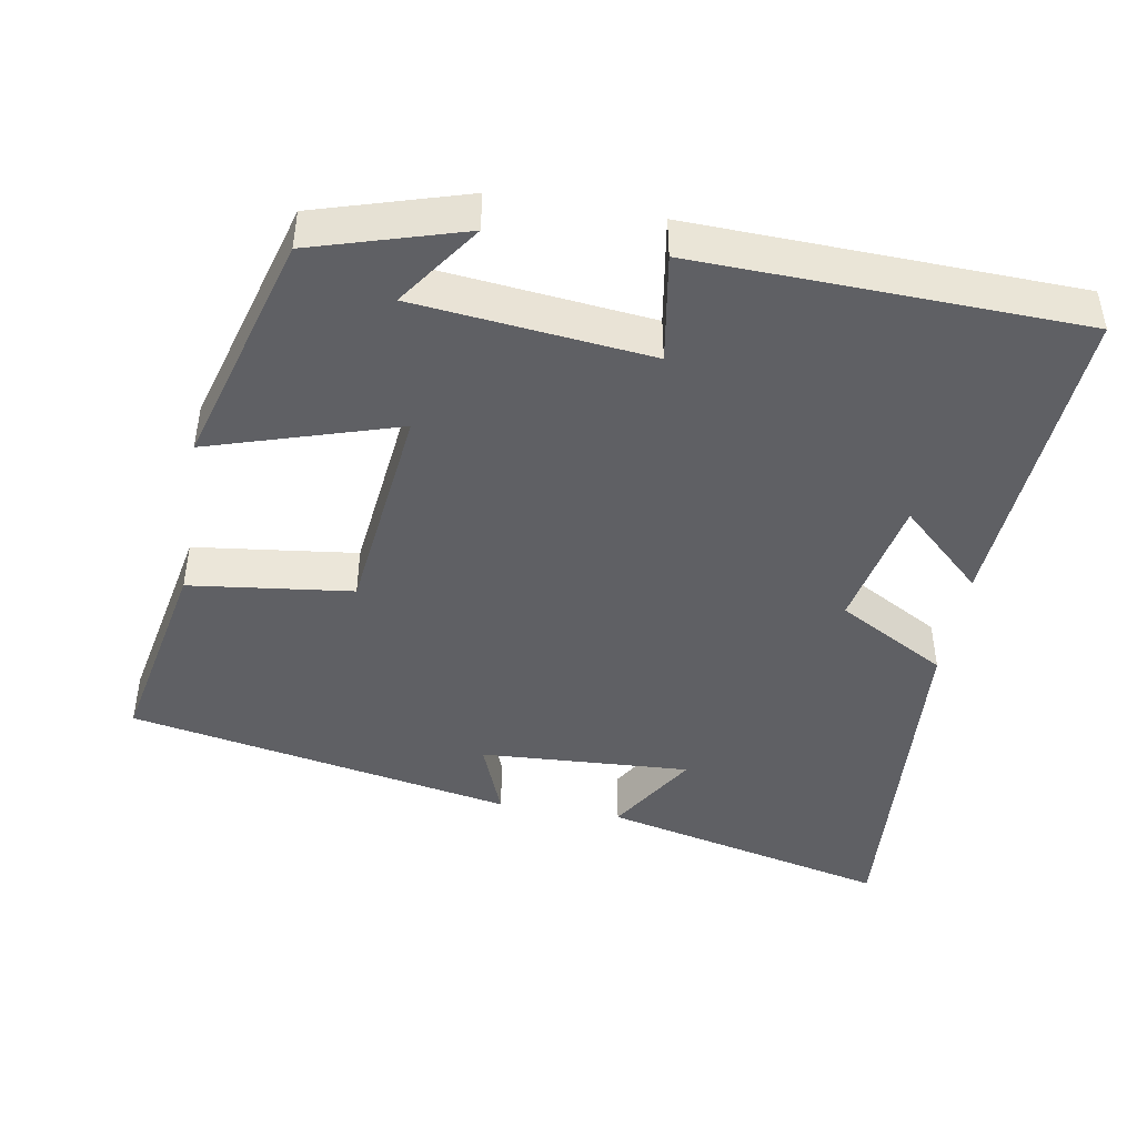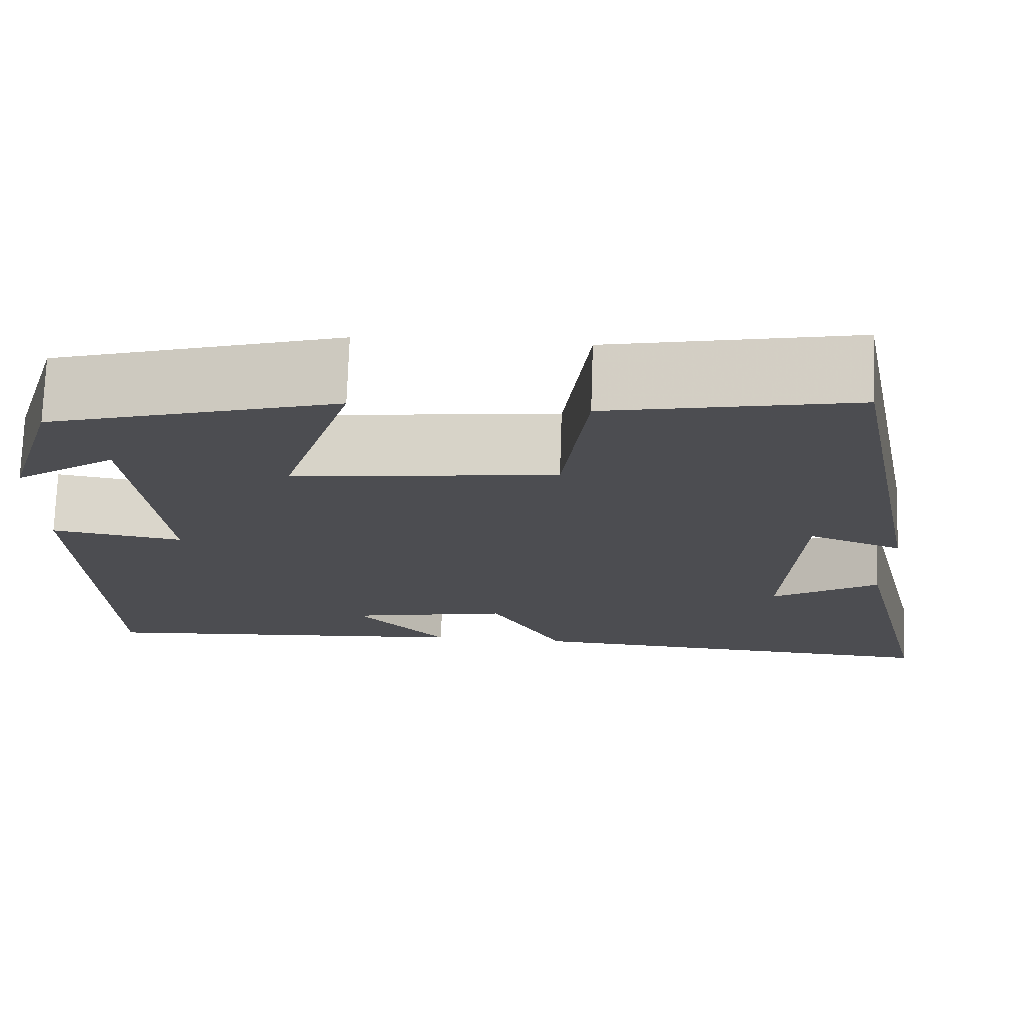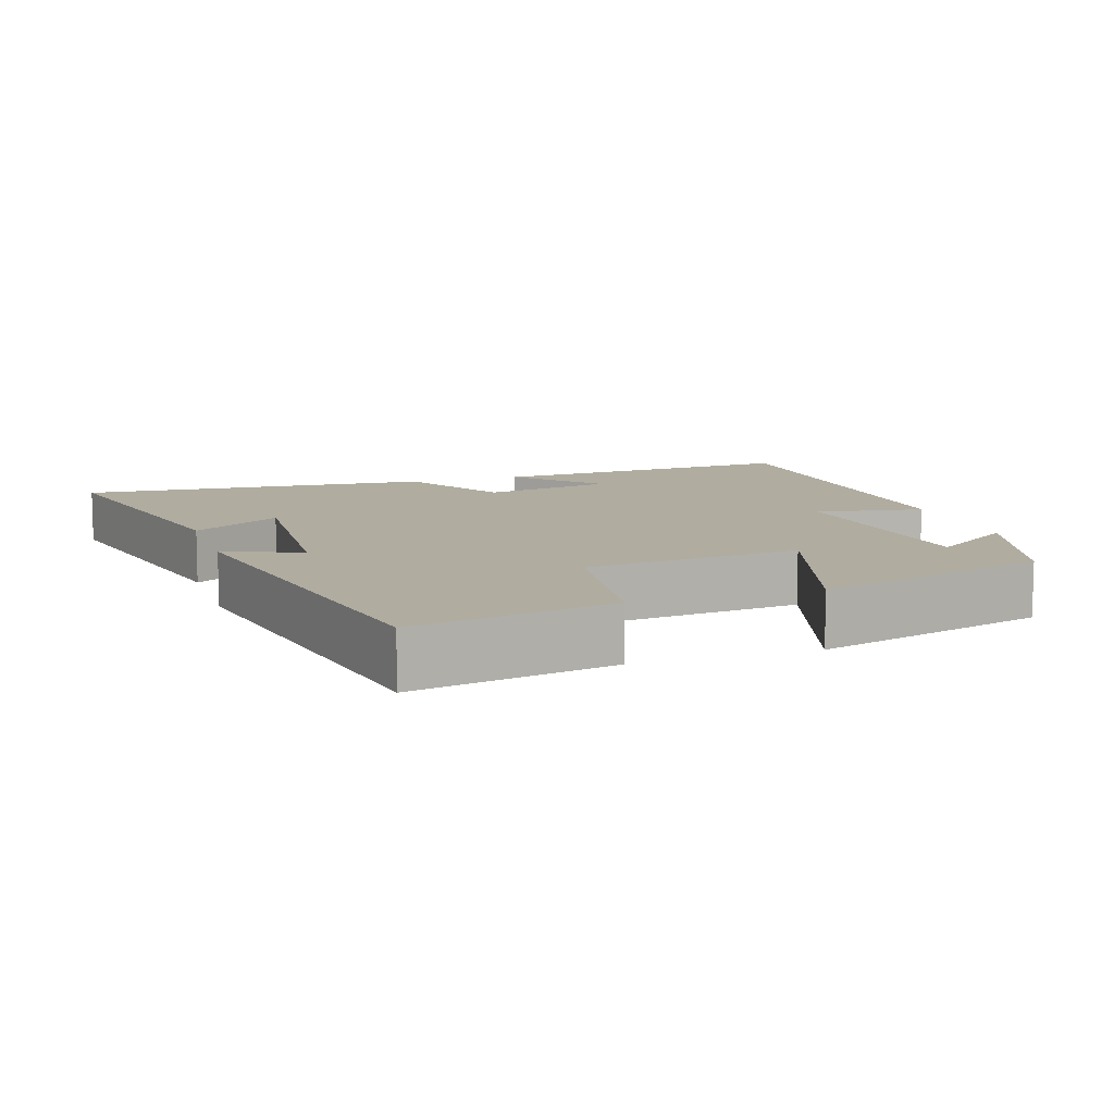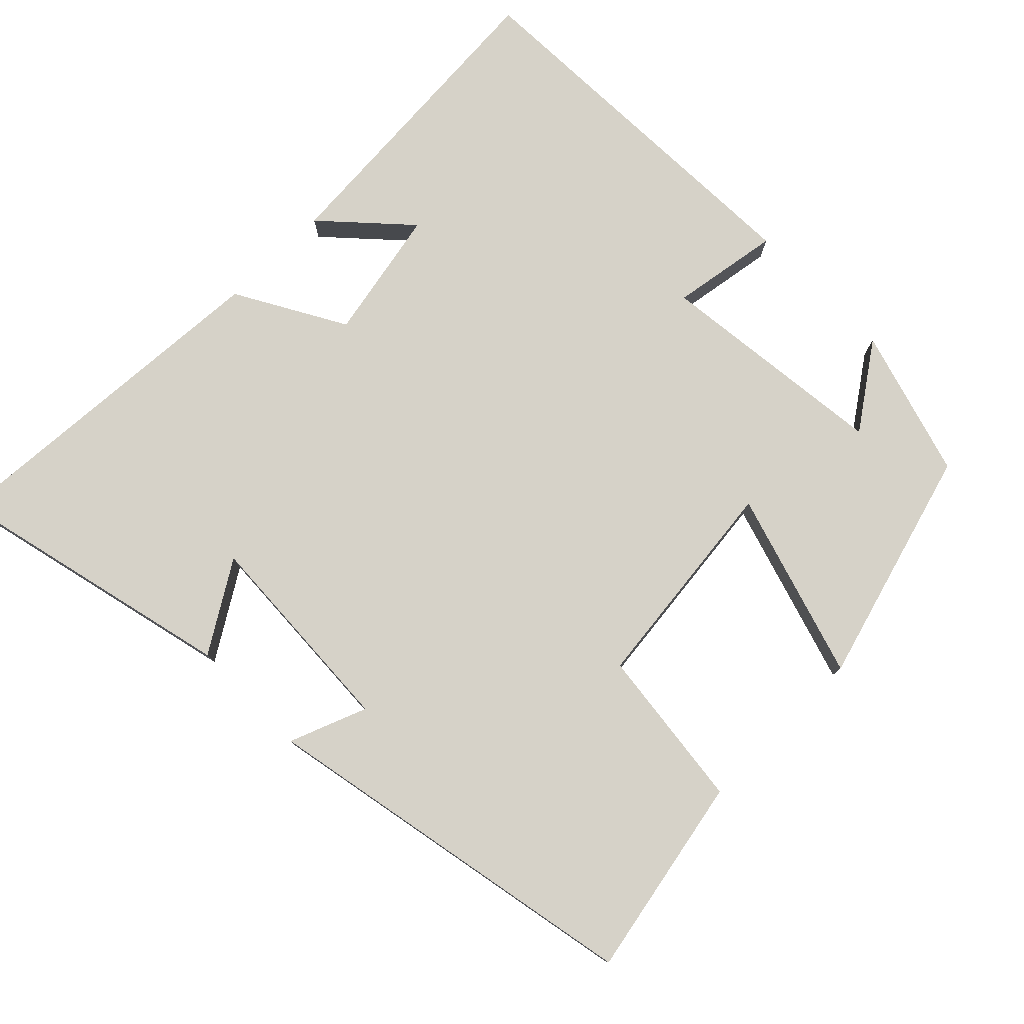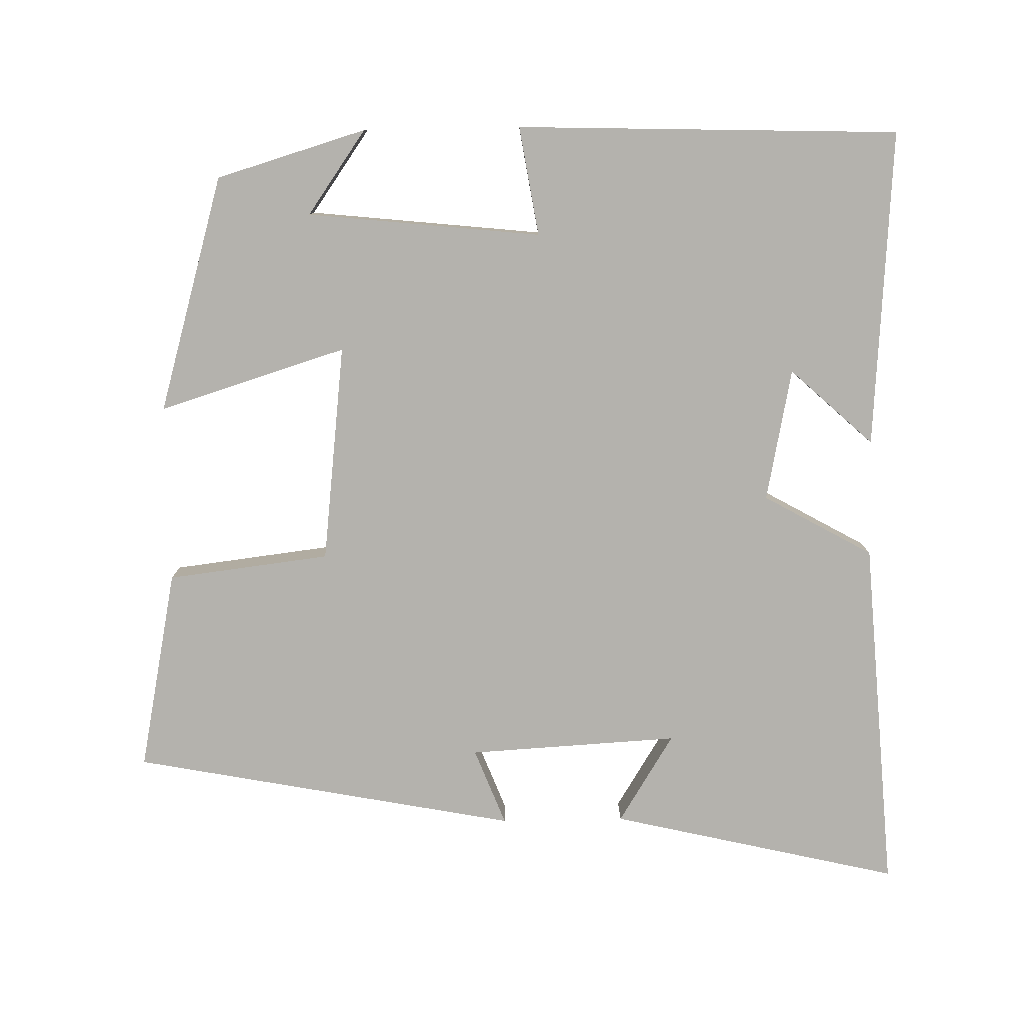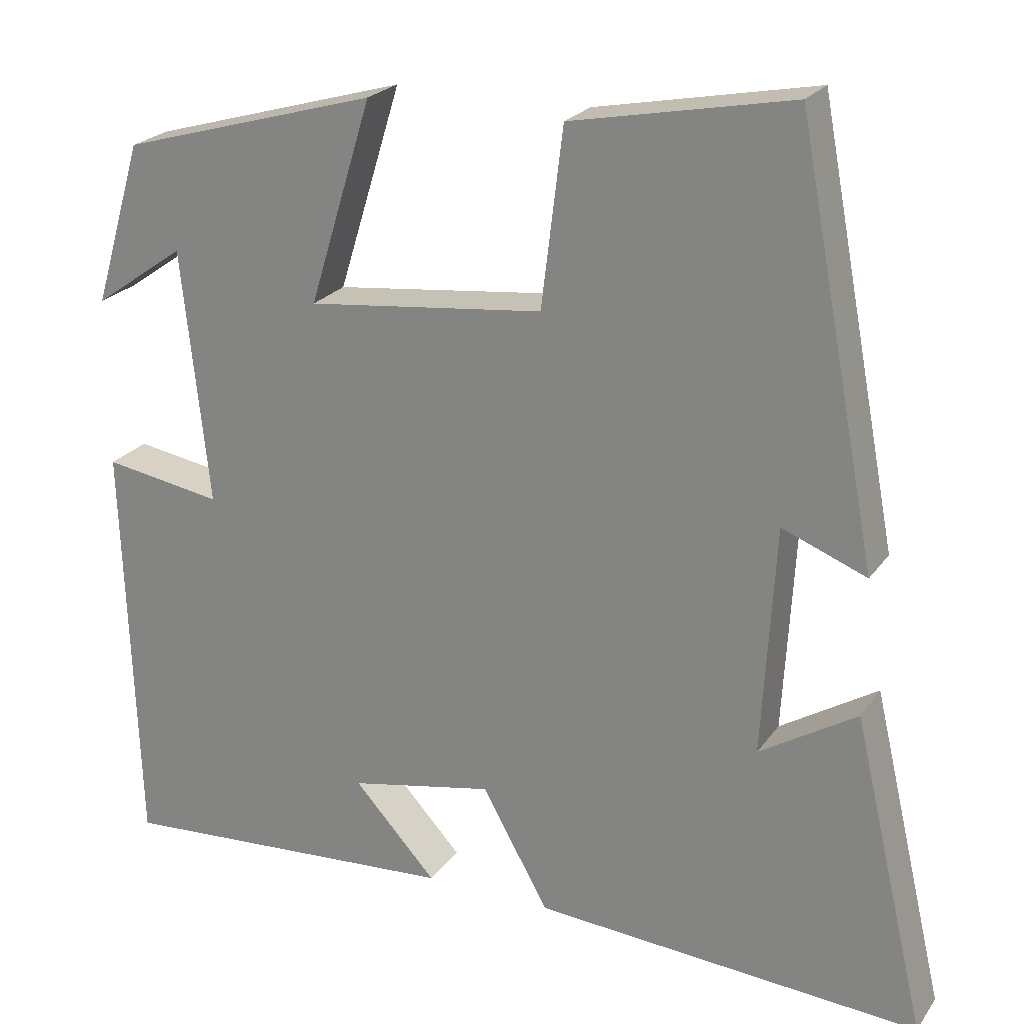
<metadata>
{"format":"obj","ext":"obj","renderer":"f3d","projection":"perspective","resolution":1024,"background":"white","views":[{"elev":-44.6,"azim":80.2,"up":"+Y"},{"elev":73.8,"azim":-178.1,"up":"+Z"},{"elev":10.0,"azim":-18.0,"up":"+Y"},{"elev":78.0,"azim":-44.8,"up":"+Y"},{"elev":-79.6,"azim":91.1,"up":"+Y"},{"elev":23.1,"azim":-153.8,"up":"+Z"}]}
</metadata>
<code>
v -0.4 0.07 0.554
v -0.126 0.07 0.5
v -0.099 0.07 0.279
v 0.197 0.07 0.245
v 0.118 0.07 0.5
v 0.439 0.07 0.408
v 0.5 0.07 0.204
v 0.386 0.07 0.284
v 0.352 0.07 -0.034
v 0.5 0.07 -0.01
v 0.483 0.07 -0.53
v 0.051 0.07 -0.5
v 0.154 0.07 -0.388
v -0.026 0.07 -0.352
v -0.109 0.07 -0.5
v -0.592 0.07 -0.533
v -0.5 0.07 -0.14
v -0.379 0.07 -0.215
v -0.395 0.07 0.071
v -0.5 0.07 0.03
v -0.4 0 0.554
v -0.126 0 0.5
v -0.099 0 0.279
v 0.197 0 0.245
v 0.118 0 0.5
v 0.439 0 0.408
v 0.5 0 0.204
v 0.386 0 0.284
v 0.352 0 -0.034
v 0.5 0 -0.01
v 0.483 0 -0.53
v 0.051 0 -0.5
v 0.154 0 -0.388
v -0.026 0 -0.352
v -0.109 0 -0.5
v -0.592 0 -0.533
v -0.5 0 -0.14
v -0.379 0 -0.215
v -0.395 0 0.071
v -0.5 0 0.03
f 1 2 3
f 20 1 3
f 19 20 3
f 18 19 3 4
f 15 16 17 18
f 14 15 18 4
f 13 14 4
f 11 12 13
f 9 10 11 13
f 8 9 13 4
f 5 6 7 8
f 4 5 8
f 23 22 21
f 23 21 40
f 23 40 39
f 24 23 39 38
f 38 37 36 35
f 24 38 35 34
f 24 34 33
f 33 32 31
f 33 31 30 29
f 24 33 29 28
f 28 27 26 25
f 28 25 24
f 1 21 22 2
f 2 22 23 3
f 3 23 24 4
f 4 24 25 5
f 5 25 26 6
f 6 26 27 7
f 7 27 28 8
f 8 28 29 9
f 9 29 30 10
f 10 30 31 11
f 11 31 32 12
f 12 32 33 13
f 13 33 34 14
f 14 34 35 15
f 15 35 36 16
f 16 36 37 17
f 17 37 38 18
f 18 38 39 19
f 19 39 40 20
f 20 40 21 1

</code>
